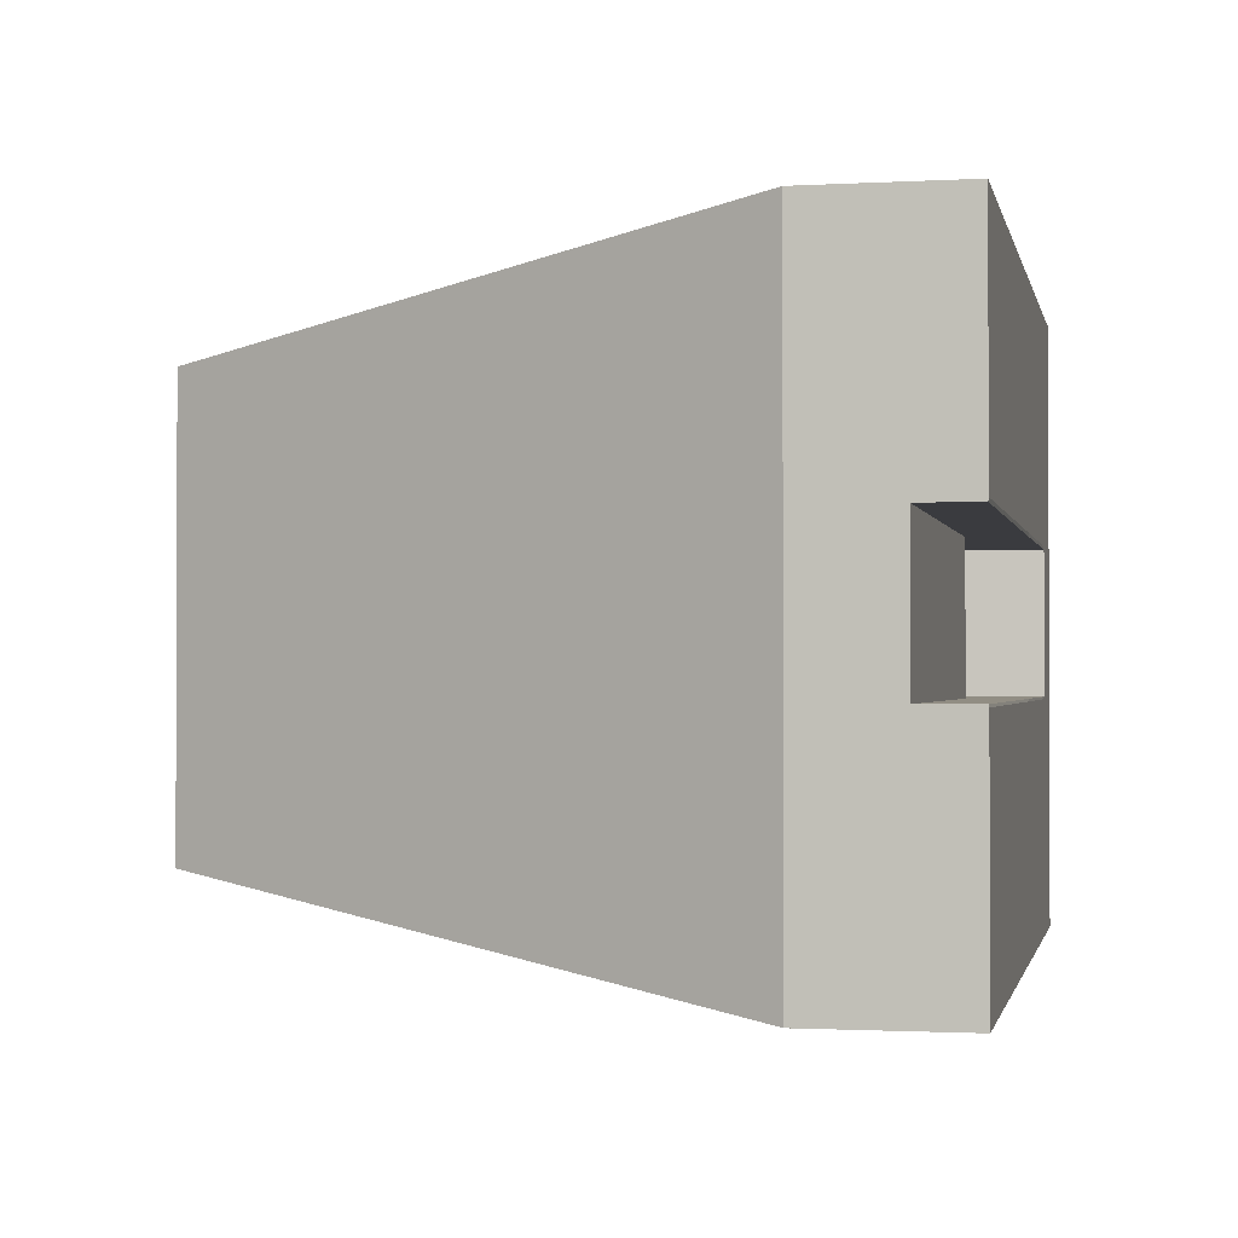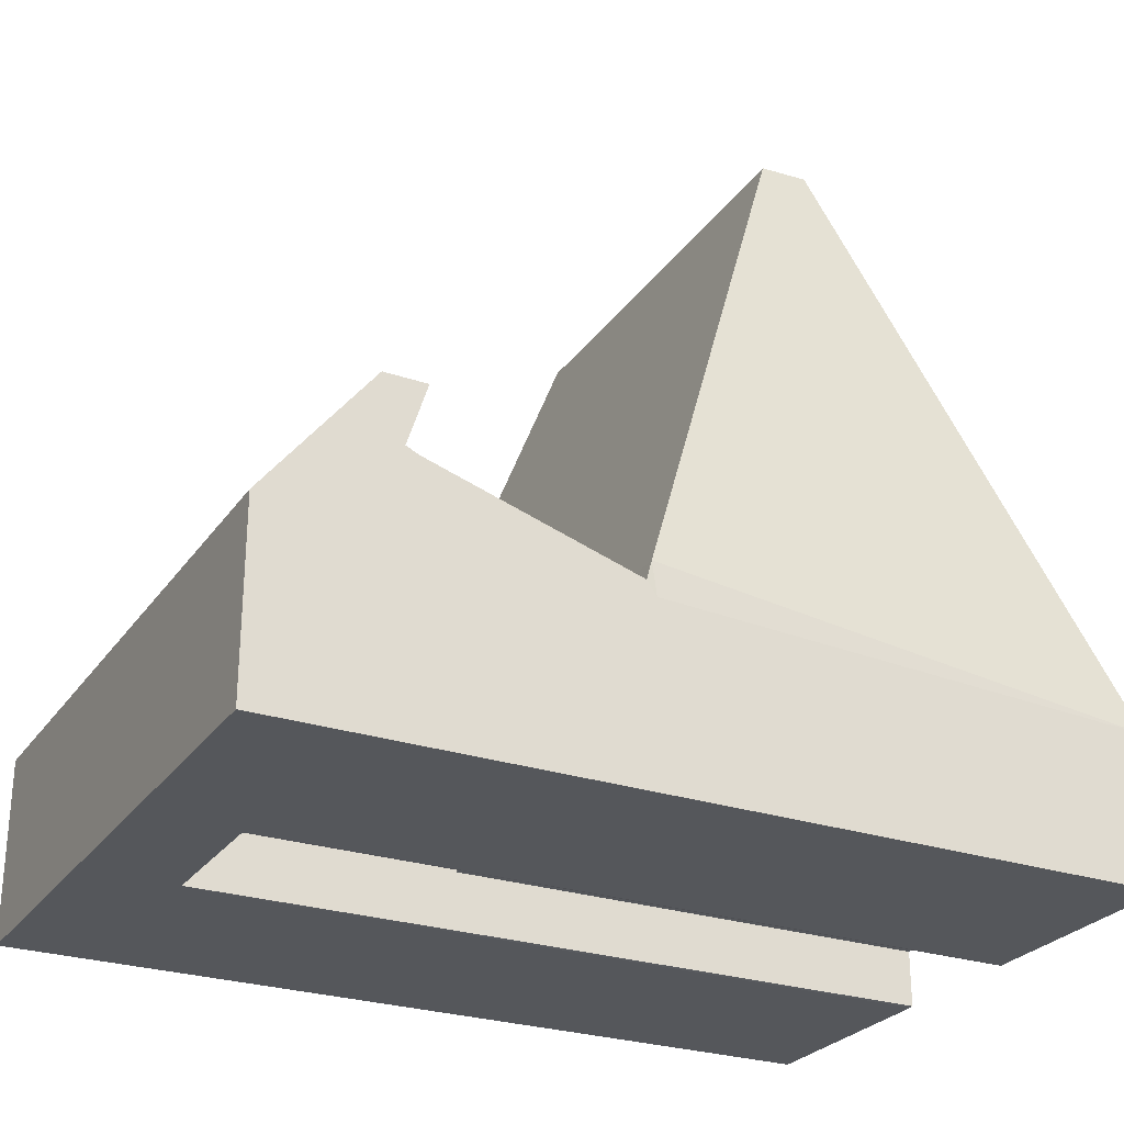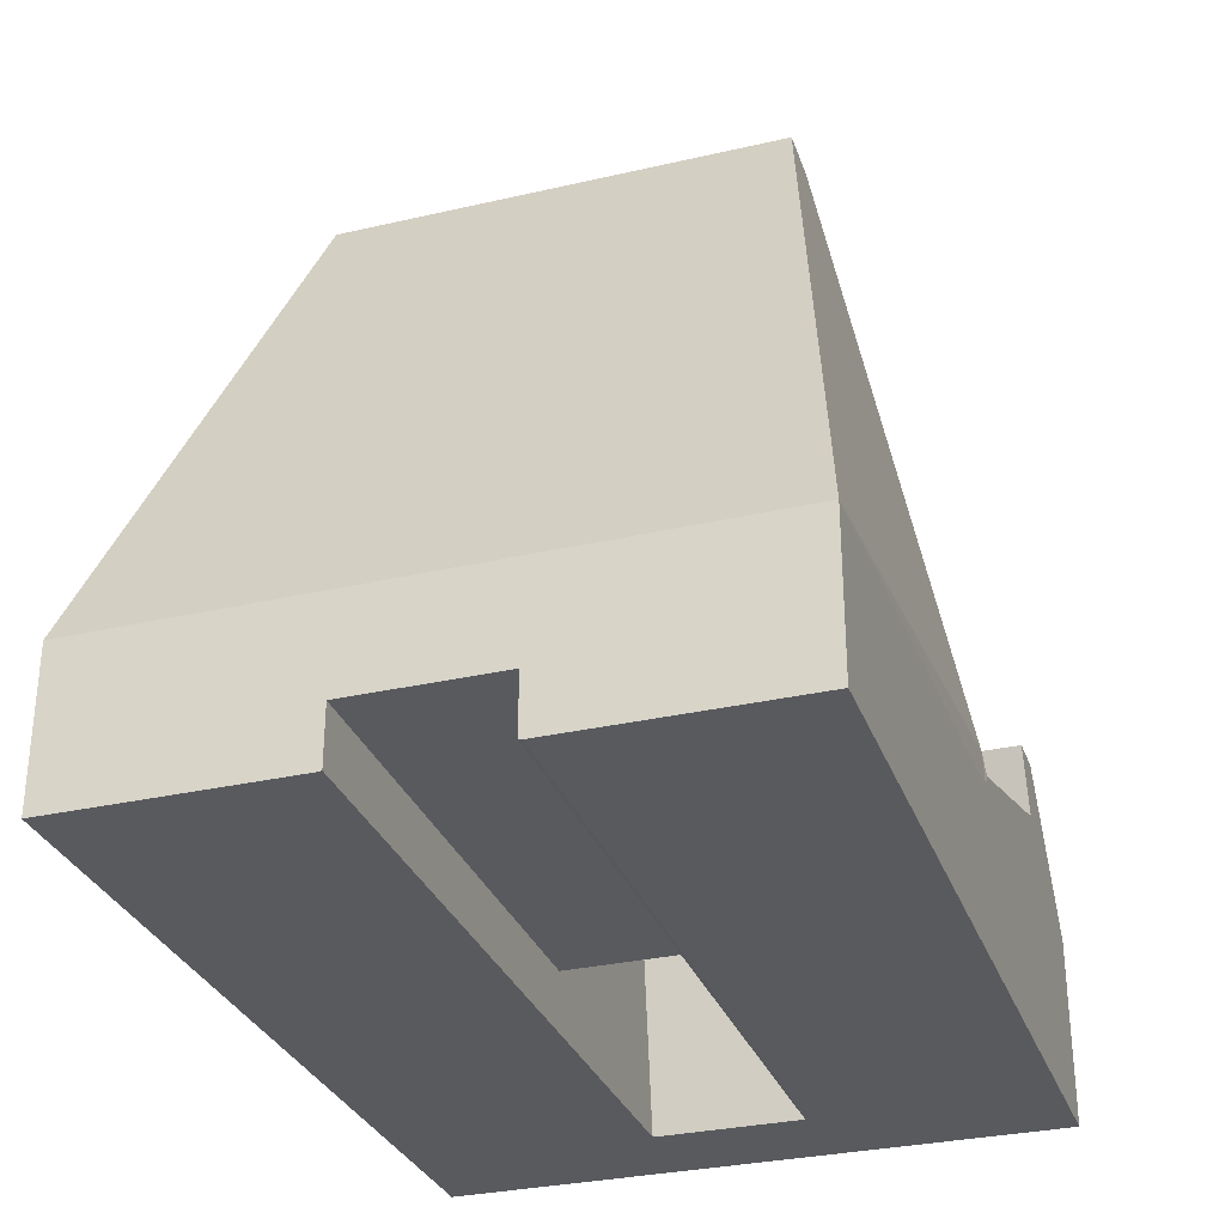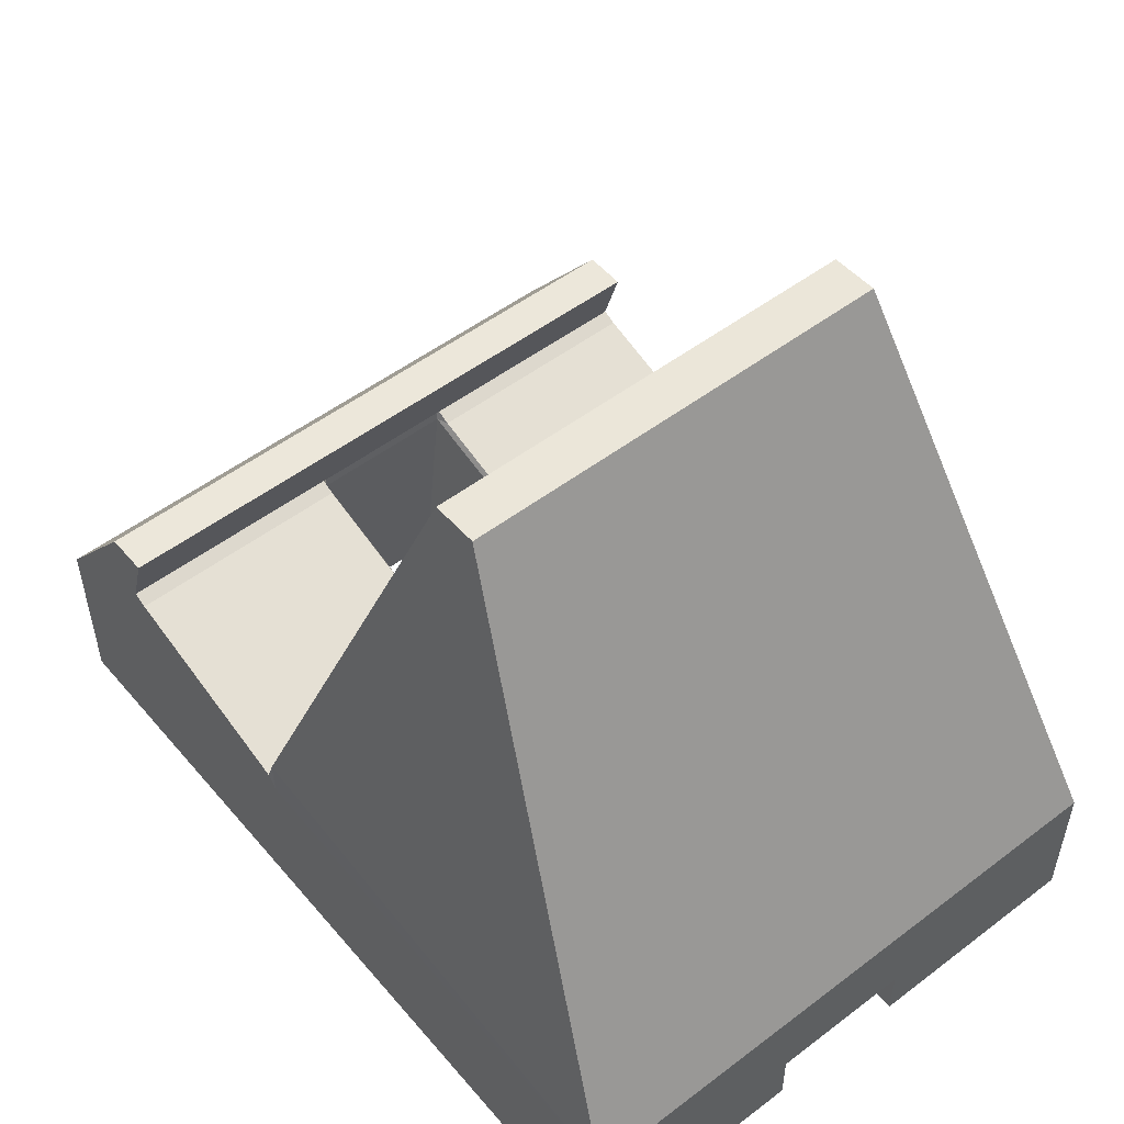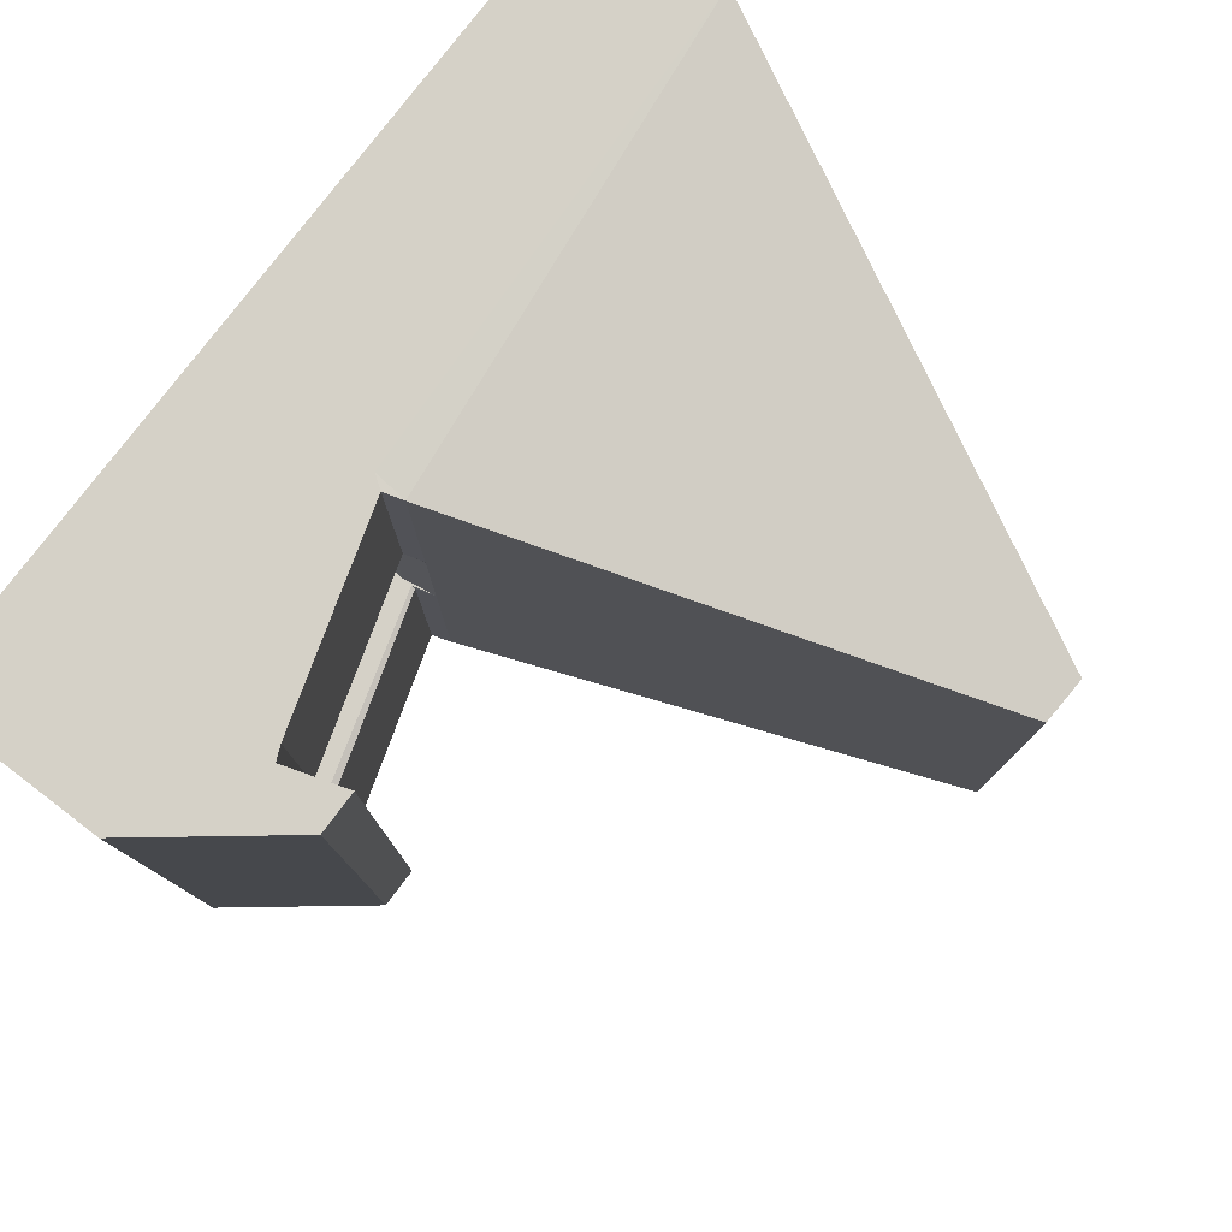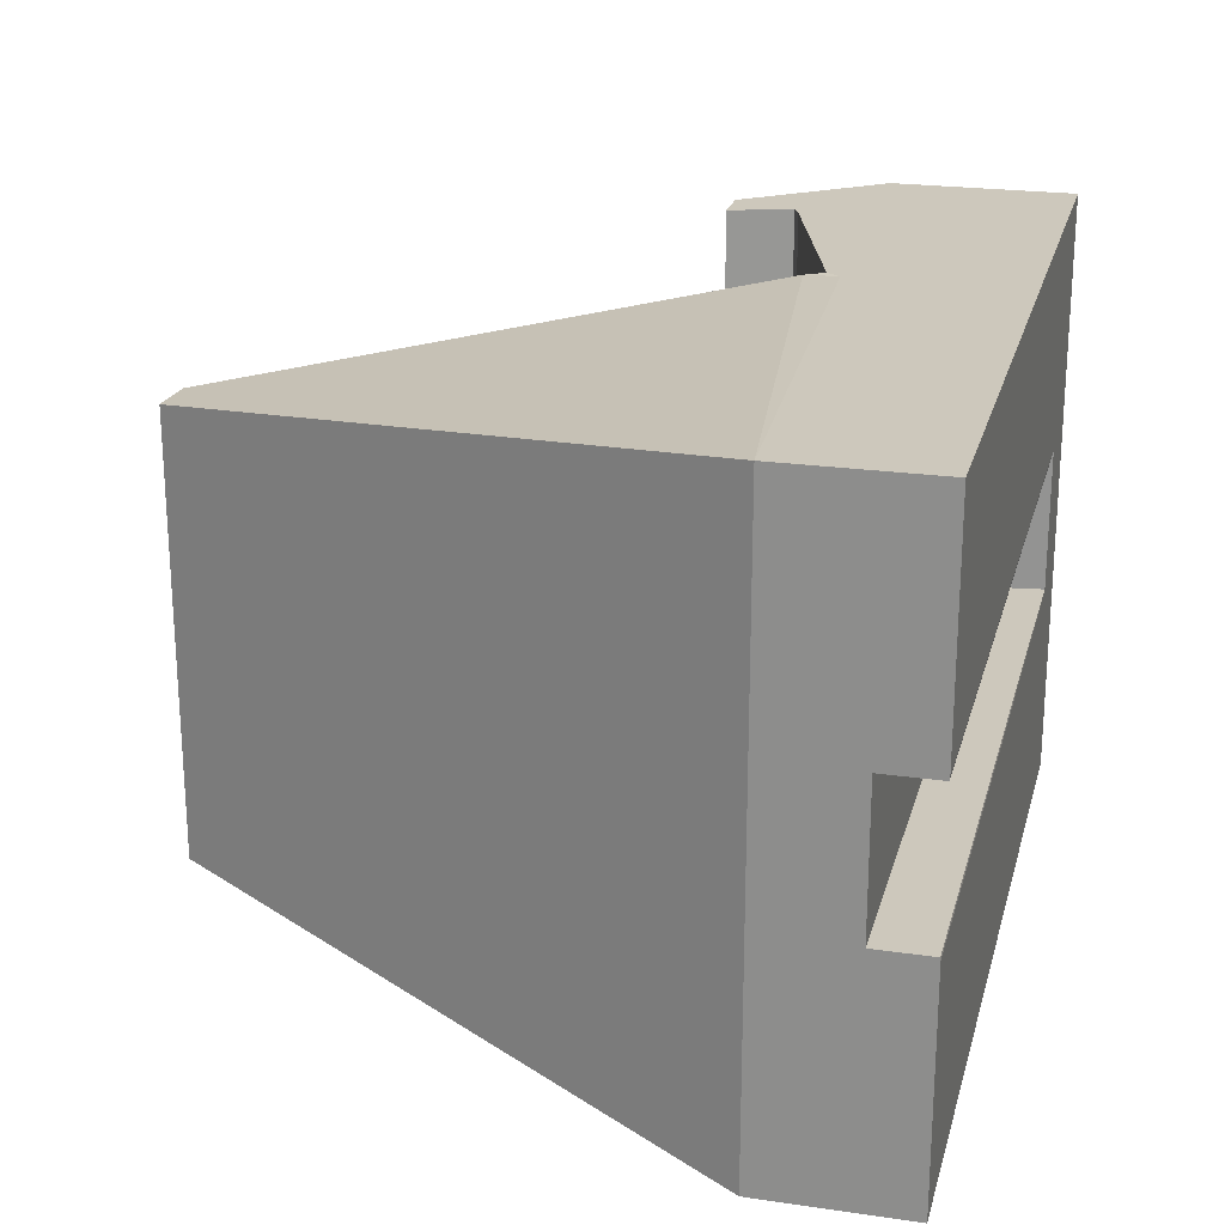
<metadata>
{"format":"obj","ext":"obj","renderer":"f3d","projection":"perspective","resolution":1024,"background":"white","views":[{"elev":-1.2,"azim":-78.3,"up":"+Z"},{"elev":-26.9,"azim":152.5,"up":"+Y"},{"elev":-30.9,"azim":-71.7,"up":"+Y"},{"elev":52.3,"azim":-129.2,"up":"+Y"},{"elev":78.9,"azim":127.3,"up":"+Z"},{"elev":22.2,"azim":-75.9,"up":"+Z"}]}
</metadata>
<code>
g default
v 22.99 1.426 -47.78
v 22.99 1.048 -47.78
v 13.75 1.048 -47.78
v 22.99 1.048 -54.37
v 13.75 1.048 -54.37
v 22.99 1.426 -54.37
v 21.45 2.134 -54.37
v 21.45 2.134 -47.78
v 21.45 1.048 -47.78
v 21.45 1.048 -54.37
v 19.14 1.048 -47.78
v 19.14 1.048 -54.37
v 21.6 2.201 -54.37
v 21.6 2.201 -47.78
v 21.6 1.048 -47.78
v 21.6 1.048 -54.37
v 21.85 2.874 -54.37
v 21.39 2.872 -54.37
v 21.39 2.872 -47.78
v 21.85 2.874 -47.78
v 17.21 7.158 -48.73
v 16.71 7.181 -48.73
v 17.21 7.158 -53.41
v 16.71 7.181 -53.41
v 22.99 -0.553 -47.78
v 21.6 -0.553 -47.78
v 21.6 -0.553 -54.37
v 22.99 -0.553 -54.37
v 21.45 -0.553 -47.78
v 21.45 -0.553 -54.37
v 19.14 -0.553 -47.78
v 19.14 -0.553 -54.37
v 13.75 -0.553 -47.78
v 13.75 -0.553 -54.37
v 21.6 2.1 -51.84
v 21.6 2.201 -51.84
v 21.39 2.872 -51.84
v 21.85 2.874 -51.84
v 22.99 1.426 -51.84
v 22.99 1.048 -51.84
v 22.99 -0.553 -51.84
v 21.96 -0.553 -51.84
v 19.14 -0.5478 -51.84
v 13.75 -0.5478 -51.84
v 13.75 1.048 -51.84
v 16.71 7.181 -51.62
v 17.21 7.158 -51.62
v 21.6 2.1 -50.28
v 21.6 2.201 -50.28
v 21.39 2.872 -50.28
v 21.85 2.874 -50.28
v 22.99 1.426 -50.28
v 22.99 1.048 -50.28
v 22.99 -0.553 -50.28
v 21.96 -0.553 -50.28
v 19.14 -0.5478 -50.28
v 13.75 -0.5478 -50.28
v 13.75 1.048 -50.28
v 16.71 7.181 -50.51
v 17.21 7.158 -50.51
v 19.14 1.307 -54.37
v 19.17 1.67 -54.35
v 19.24 1.455 -54.37
v 19.24 1.307 -51.84
v 19.24 1.411 -51.84
v 19.17 1.671 -51.84
v 19.24 1.307 -50.28
v 19.17 1.671 -50.28
v 19.24 1.411 -50.28
v 19.17 1.67 -47.8
v 19.14 1.307 -47.78
v 19.24 1.455 -47.78
v 19.14 -0.553 -51.87
v 21.45 -0.553 -51.87
v 21.6 -0.553 -51.87
v 22.99 -0.553 -51.87
v 22.99 1.048 -51.87
v 22.99 1.426 -51.87
v 21.85 2.874 -51.87
v 21.39 2.872 -51.87
v 21.6 2.201 -51.87
v 21.45 2.134 -51.87
v 19.24 1.455 -51.87
v 19.17 1.671 -51.86
v 17.21 7.158 -51.64
v 16.71 7.181 -51.64
v 13.75 1.048 -51.87
v 13.75 -0.553 -51.87
v 19.14 -0.553 -50.24
v 21.45 -0.553 -50.24
v 21.6 -0.553 -50.24
v 22.99 -0.553 -50.24
v 22.99 1.048 -50.24
v 22.99 1.426 -50.24
v 21.85 2.874 -50.24
v 21.39 2.872 -50.24
v 21.6 2.201 -50.24
v 21.45 2.134 -50.24
v 19.24 1.455 -50.24
v 19.17 1.671 -50.25
v 17.21 7.158 -50.48
v 16.71 7.181 -50.48
v 13.75 1.048 -50.24
v 13.75 -0.553 -50.24
v 19.14 0.05577 -51.84
v 13.75 0.05577 -51.84
v 19.14 0.05577 -50.28
v 13.75 0.05577 -50.28
f 1 14 15 2
f 41 42 75 76
f 4 16 13 6
f 79 80 37 38
f 46 86 87 45
f 78 39 40 77
f 82 83 65 35
f 9 8 72 71 11
f 74 42 43 73
f 7 10 12 61 63
f 66 84 85 47
f 11 71 3
f 88 73 43 44
f 81 82 35 36
f 15 14 8 9
f 75 42 74
f 13 16 10 7
f 6 13 18 17
f 81 36 37 80
f 14 1 20 19
f 39 78 79 38
f 46 47 85 86
f 2 15 26 25
f 16 4 28 27
f 77 40 41 76
f 9 11 31 29
f 12 10 30 32
f 11 3 33 31
f 45 87 88 44
f 5 12 32 34
f 15 9 29 26
f 10 16 27 30
f 36 35 48 49
f 37 36 49 50
f 38 37 50 51
f 52 39 38 51
f 40 39 52 53
f 41 40 53 54
f 54 55 42 41
f 106 105 107 108
f 59 46 45 58
f 59 60 47 46
f 68 66 47 60
f 97 98 8 14
f 96 97 14 19
f 95 96 19 20
f 1 94 95 20
f 93 94 1 2
f 92 93 2 25
f 25 26 91 92
f 90 91 26 29
f 89 90 29 31
f 104 89 31 33
f 3 103 104 33
f 22 102 103 3
f 22 21 101 102
f 70 100 101 21
f 98 99 72 8
f 35 65 42
f 48 35 42 55
f 62 5 24 23
f 67 69 55 56
f 83 84 66 65
f 64 66 68 67
f 99 100 70 72
f 61 62 63
f 64 65 66
f 67 68 69
f 70 71 72
f 30 74 73 32
f 27 75 74 30
f 76 75 27 28
f 4 77 76 28
f 6 78 77 4
f 79 78 6 17
f 17 18 80 79
f 13 81 80 18
f 13 7 82 81
f 7 63 83 82
f 63 62 84 83
f 85 84 62 23
f 86 85 23 24
f 87 86 24 5
f 88 87 5 34
f 32 73 88 34
f 56 55 90 89
f 55 91 90
f 92 91 55 54
f 54 53 93 92
f 53 52 94 93
f 95 94 52 51
f 51 50 96 95
f 50 49 97 96
f 49 48 98 97
f 48 69 99 98
f 69 68 100 99
f 101 100 68 60
f 102 101 60 59
f 103 102 59 58
f 104 103 58 57
f 57 56 89 104
f 44 43 105 106
f 56 57 108 107
f 107 105 64 67
f 106 108 58 45
f 42 65 64 43
f 55 69 48
f 62 61 5
f 5 61 12
f 3 70 21 22
f 3 71 70
f 67 56 107
f 105 43 64

</code>
